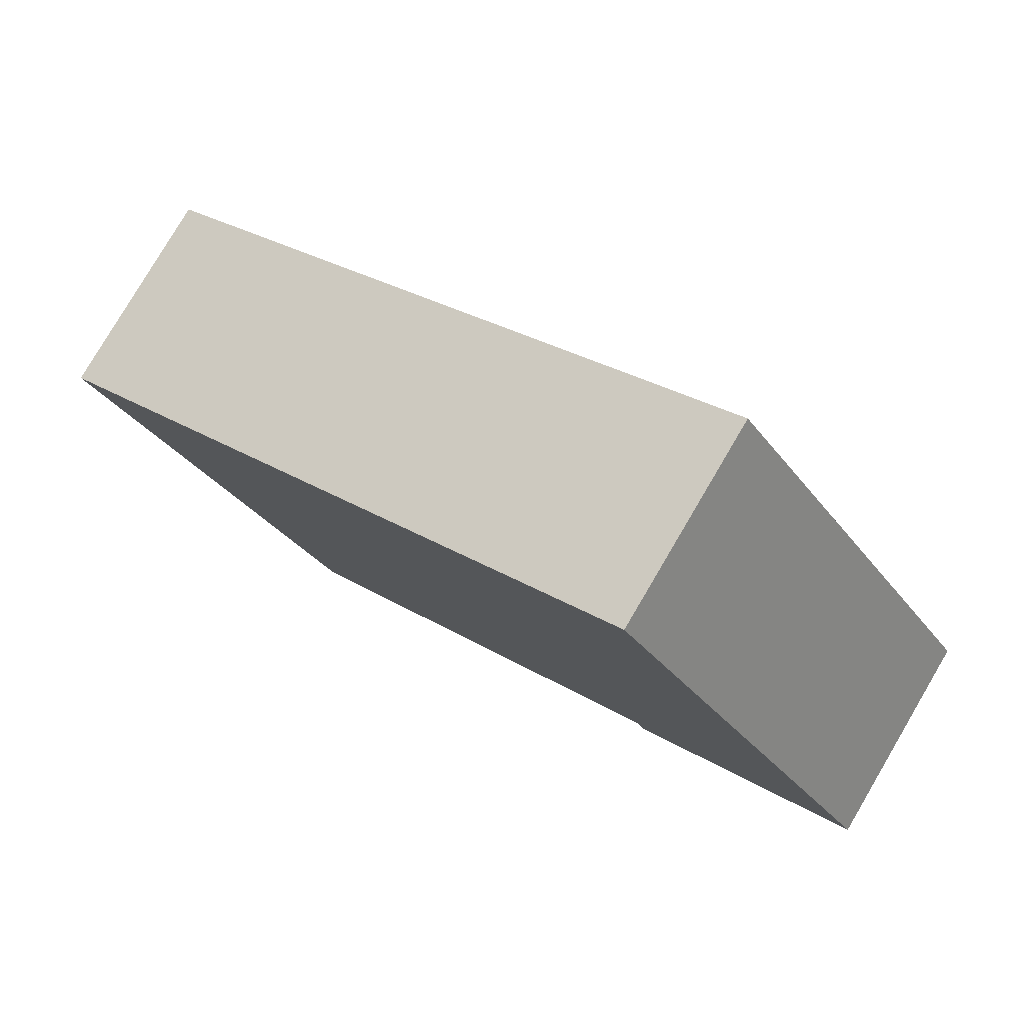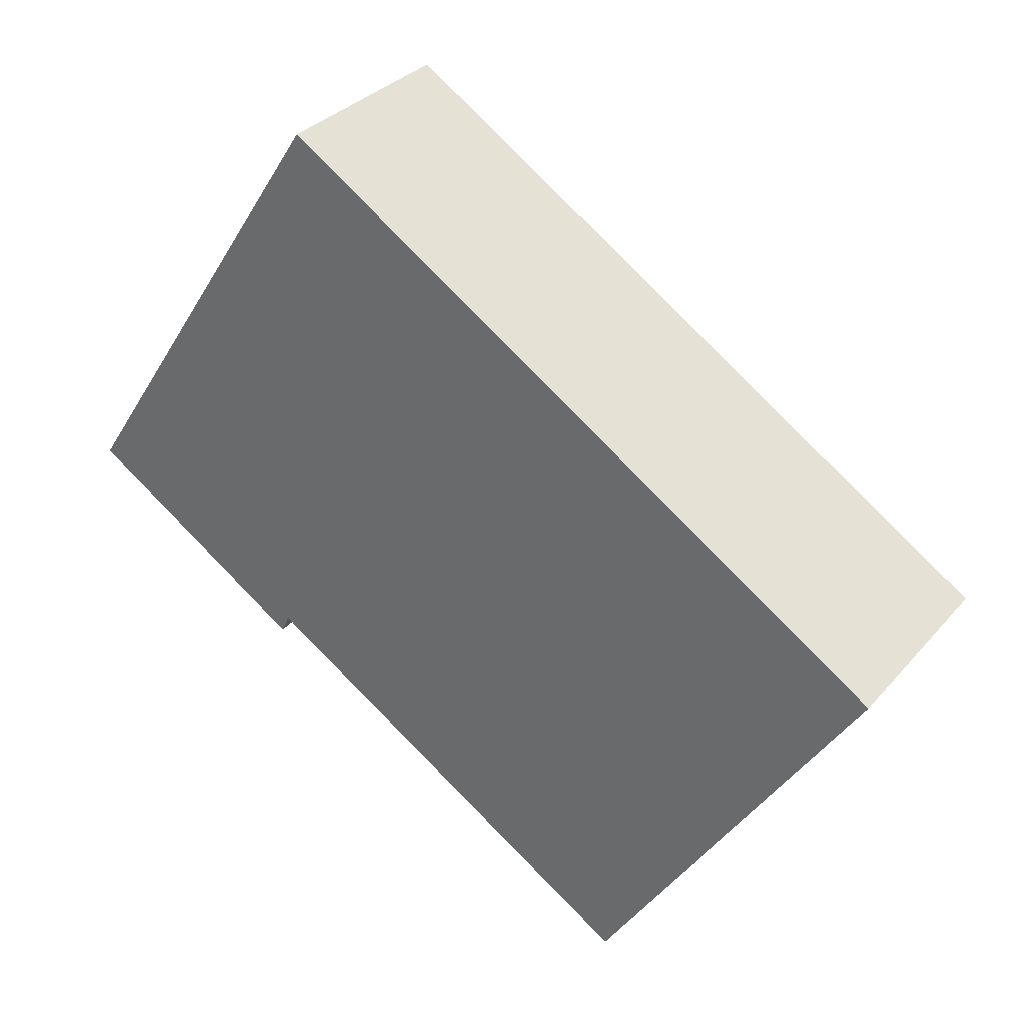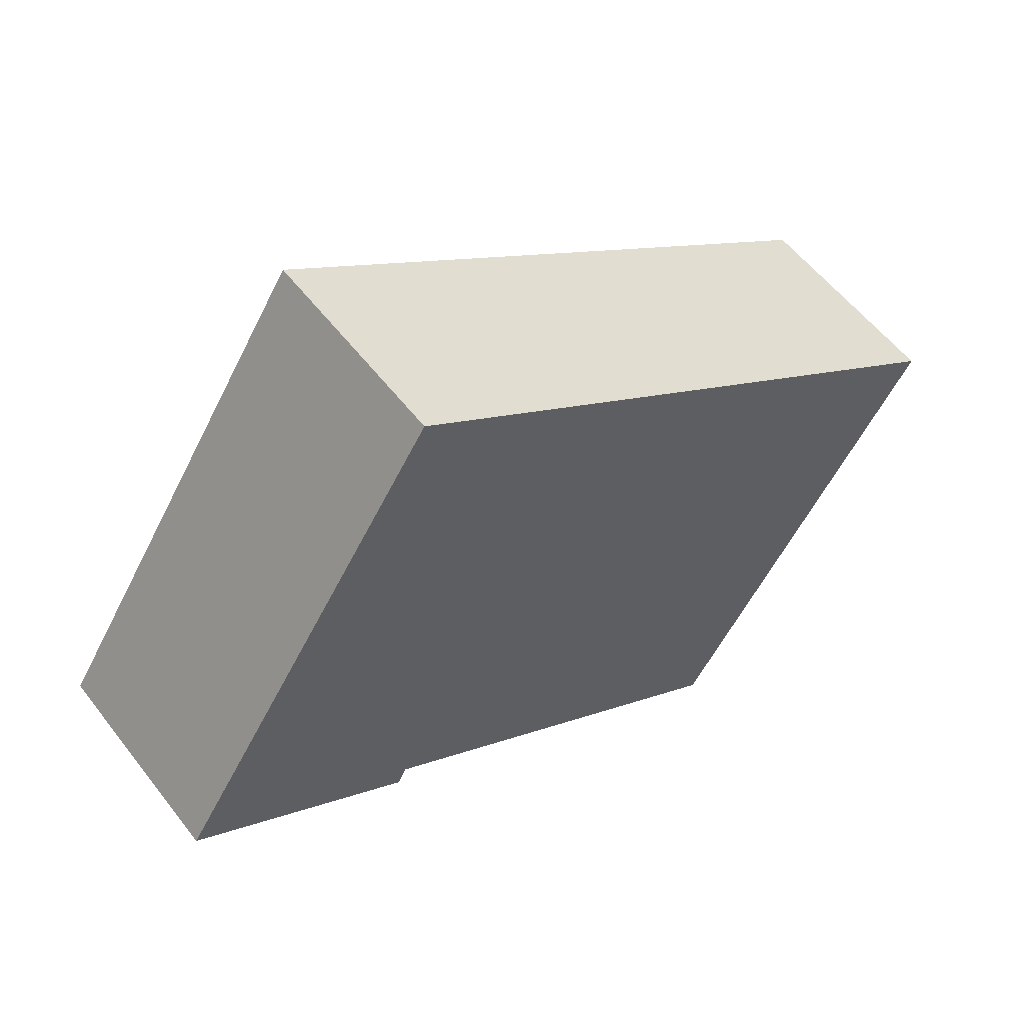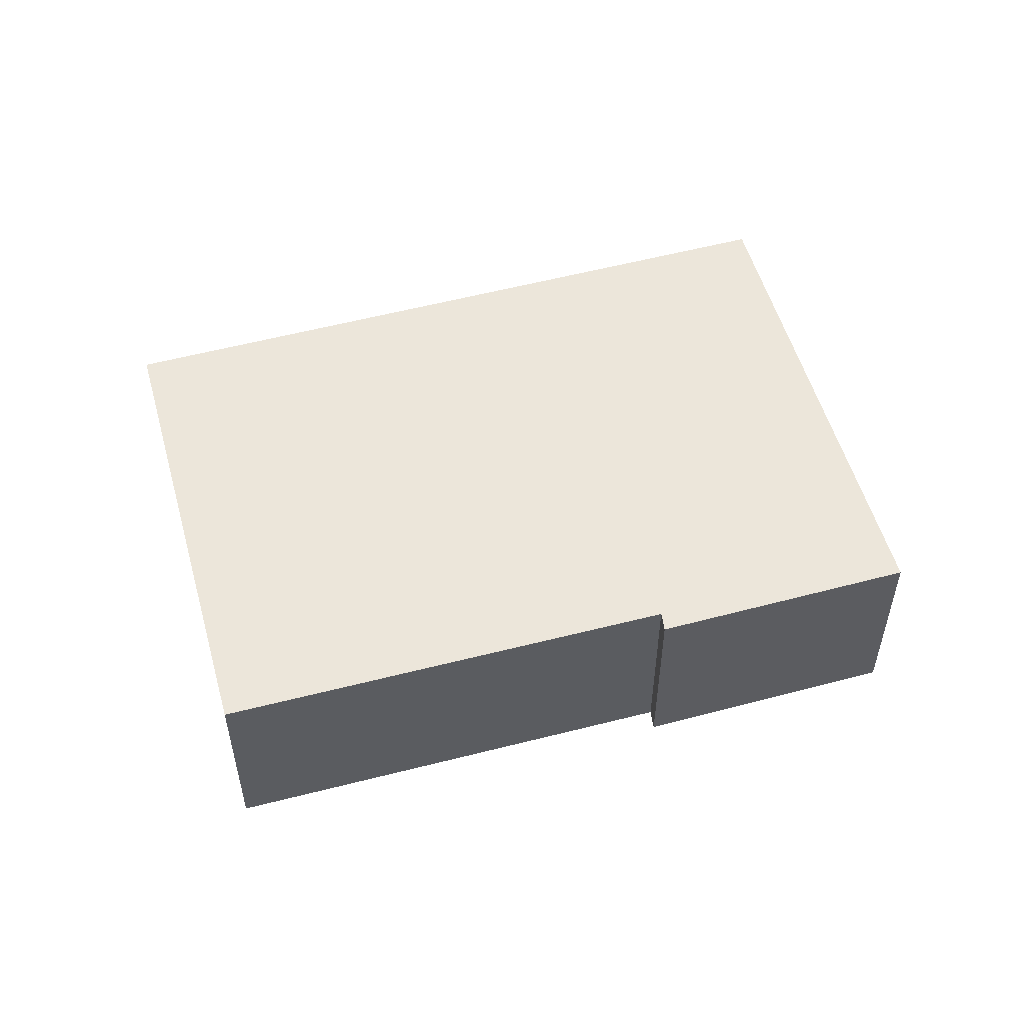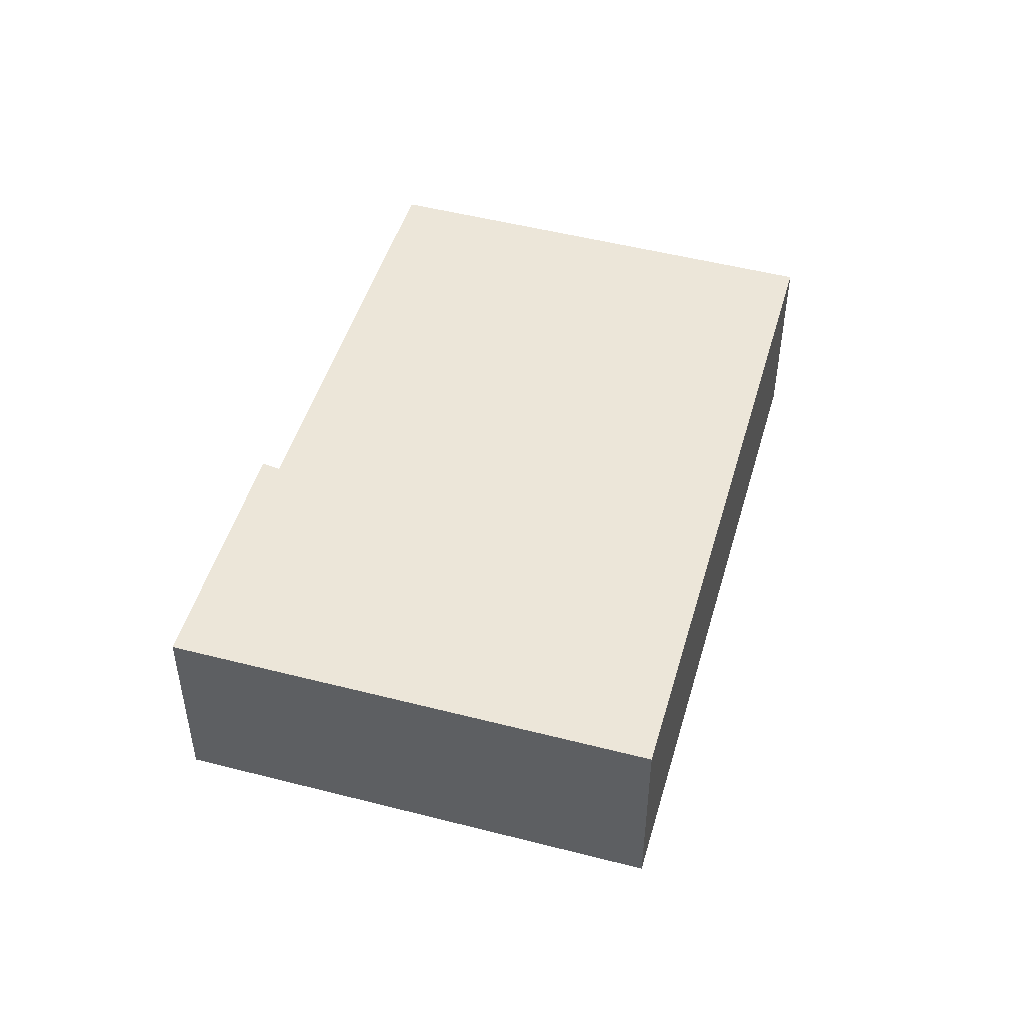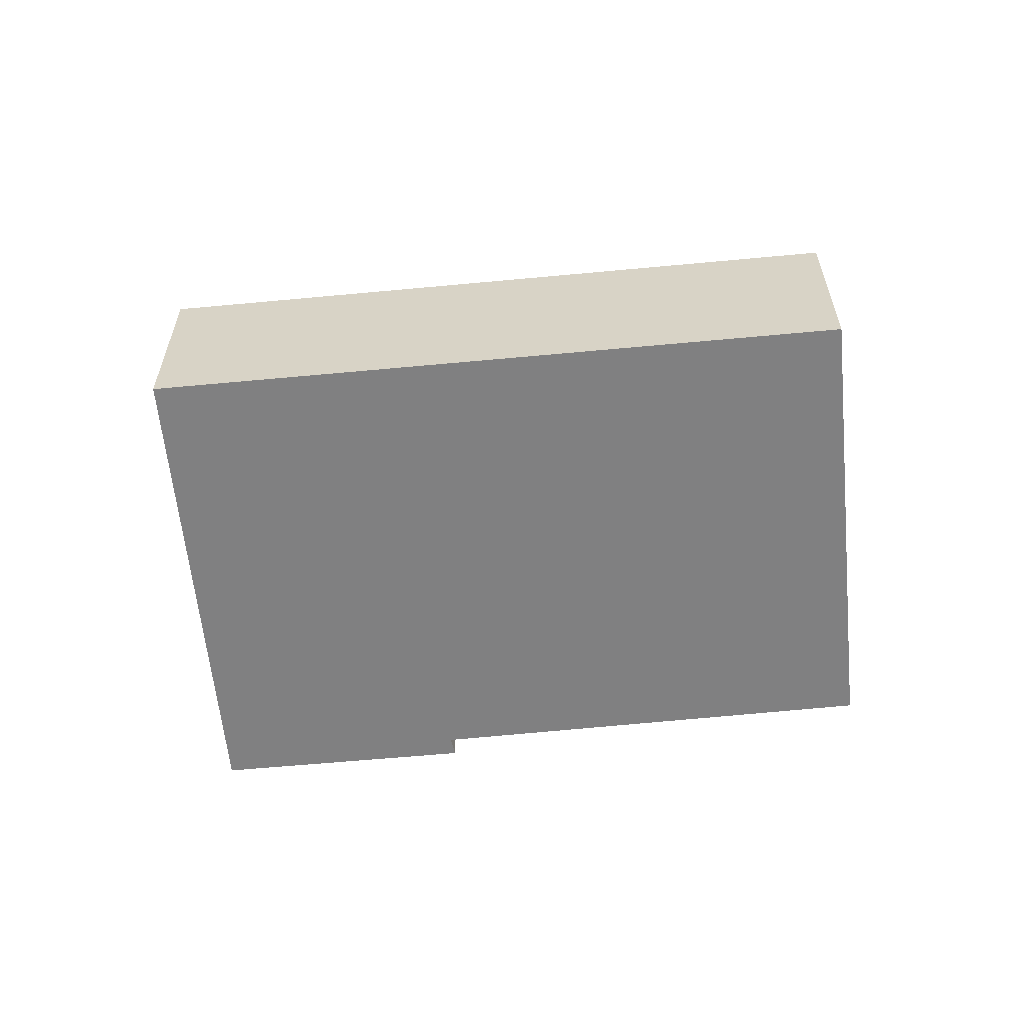
<metadata>
{"format":"obj","ext":"obj","renderer":"f3d","projection":"perspective","resolution":1024,"background":"white","views":[{"elev":79.4,"azim":-149.5,"up":"+Z"},{"elev":32.2,"azim":33.5,"up":"+Z"},{"elev":56.5,"azim":-37.1,"up":"+Z"},{"elev":54.2,"azim":-162.7,"up":"+Y"},{"elev":49.0,"azim":-41.0,"up":"+Y"},{"elev":-60.0,"azim":38.6,"up":"+Y"}]}
</metadata>
<code>
v  0 2.27 1.39e-16
v  2.558 2.27 -1.411
v  2.465 2.27 -1.607
v  9.806 2.27 0.298
v  6.917 2.27 -4.187
v  3.059 2.27 4.695
v  9.806 -1.825e-17 0.298
v  6.917 2.564e-16 -4.187
v  2.558 8.64e-17 -1.411
v  2.465 9.84e-17 -1.607
v  0 0 0
v  3.059 -2.875e-16 4.695
g defaultobject
f 1 2 3
f 2 4 5
f 4 2 1
f 4 1 6
f 7 5 4
f 5 7 8
f 9 3 2
f 3 9 10
f 8 2 5
f 2 8 9
f 10 1 3
f 1 10 11
f 11 6 1
f 6 11 12
f 12 4 6
f 4 12 7
f 10 12 11
f 12 10 9
f 12 9 8
f 12 8 7

</code>
